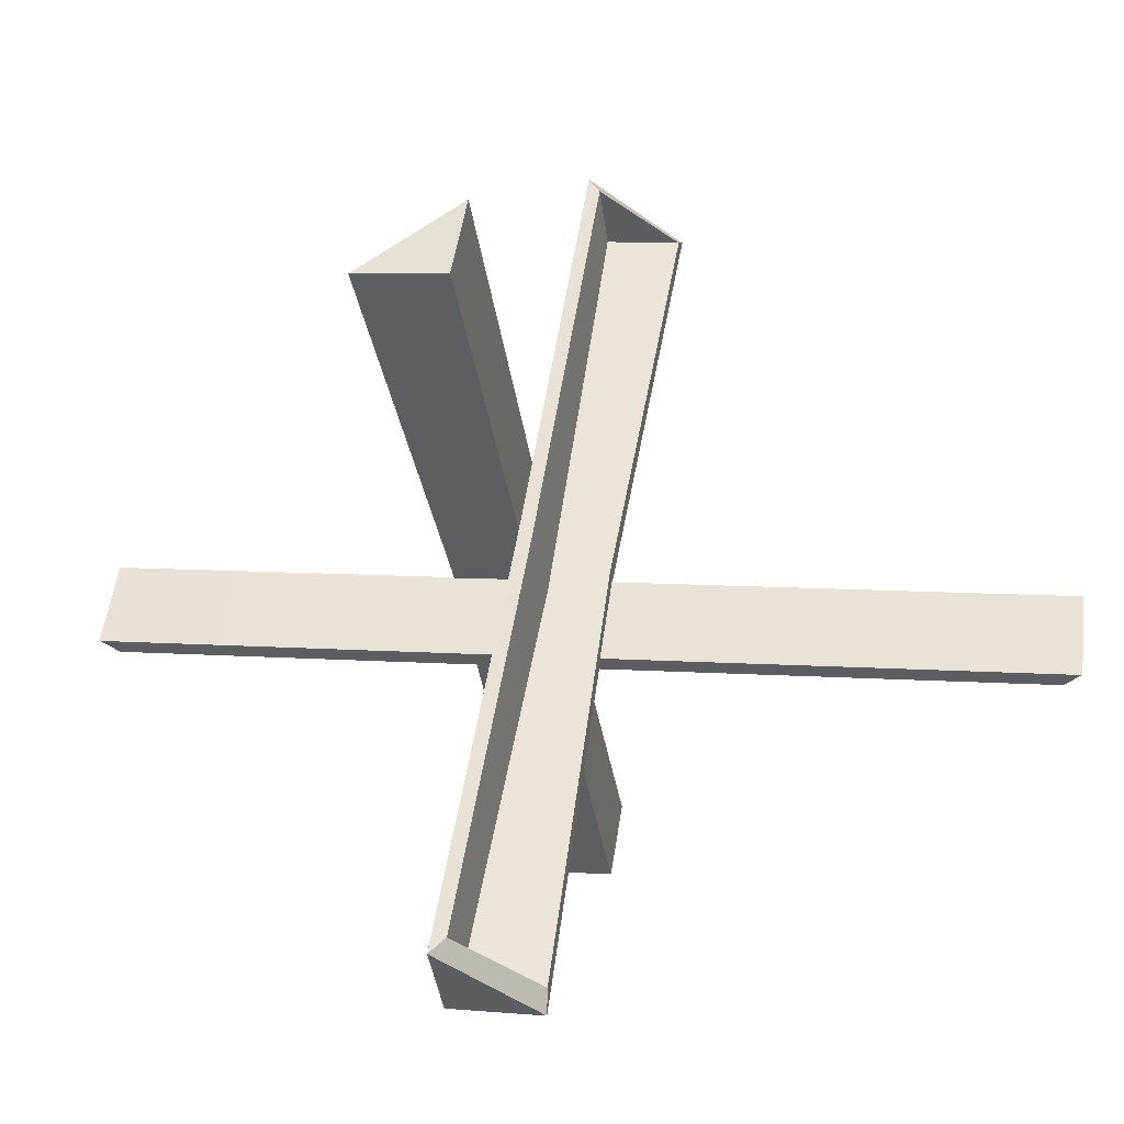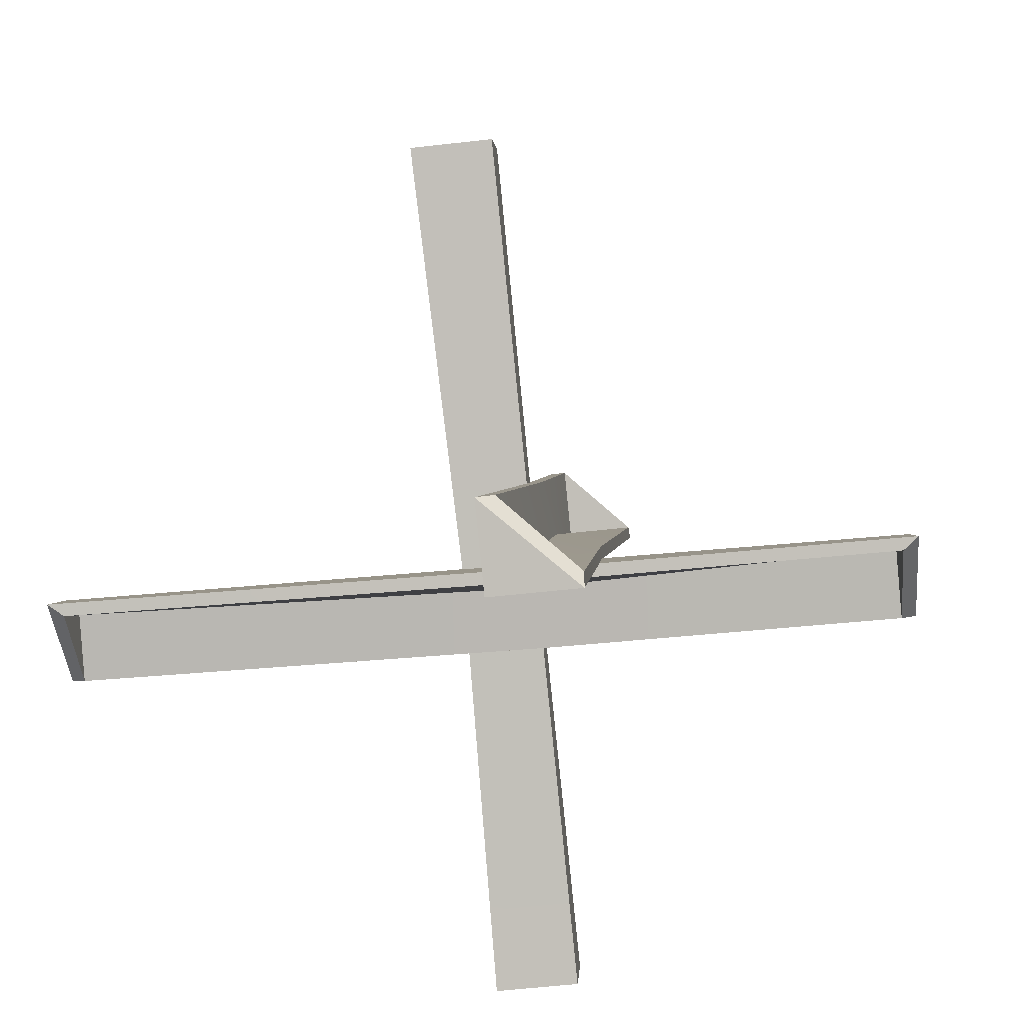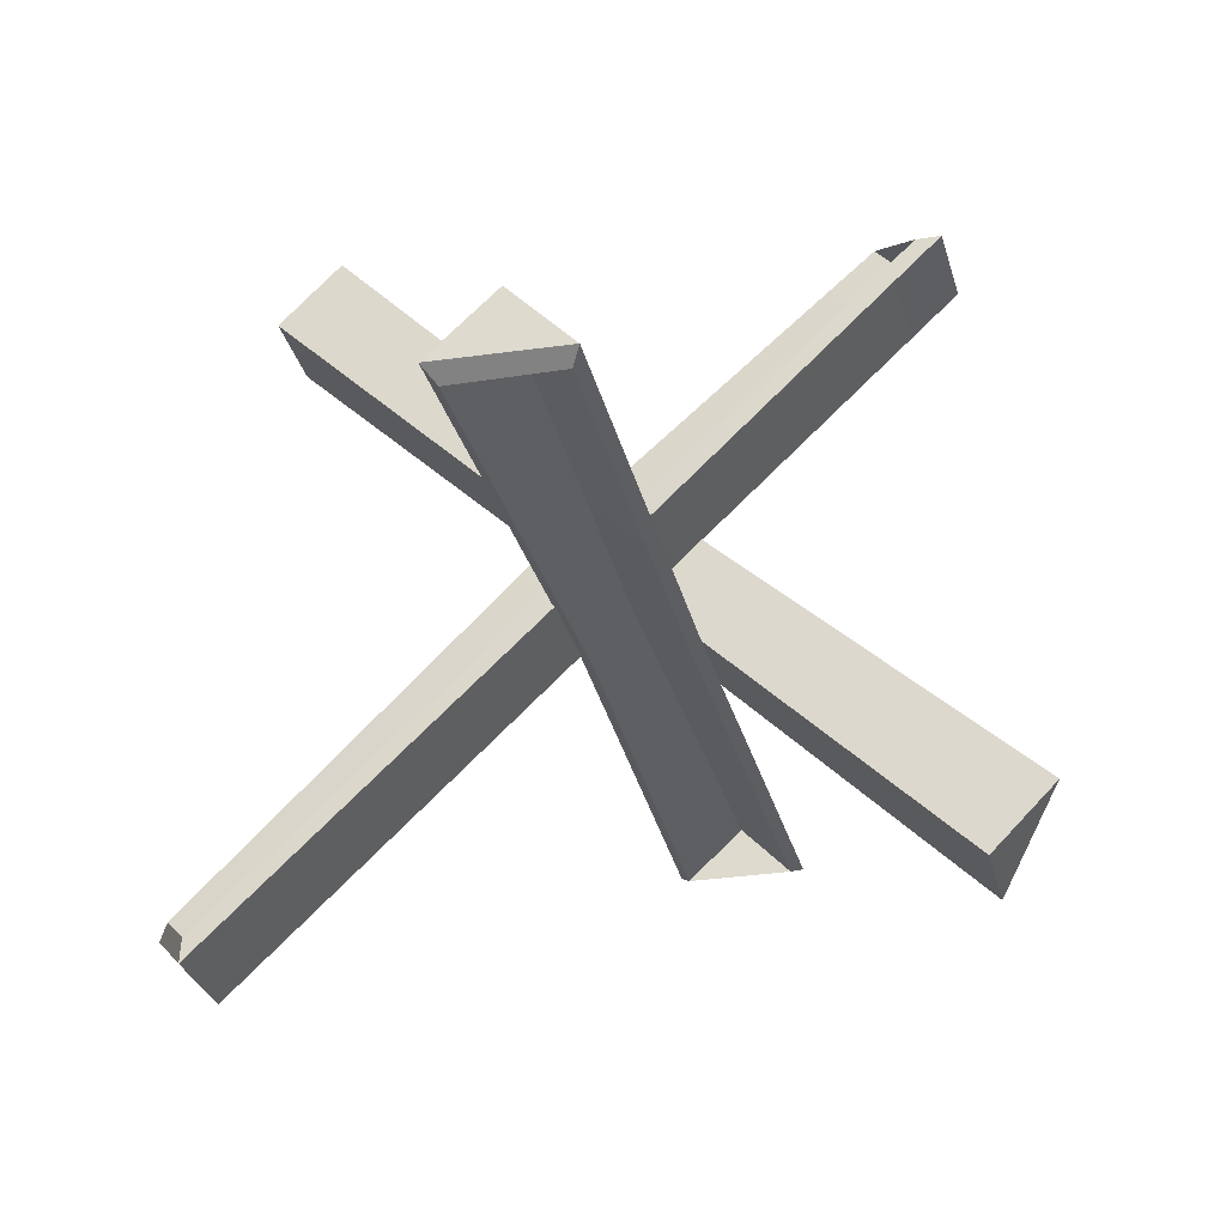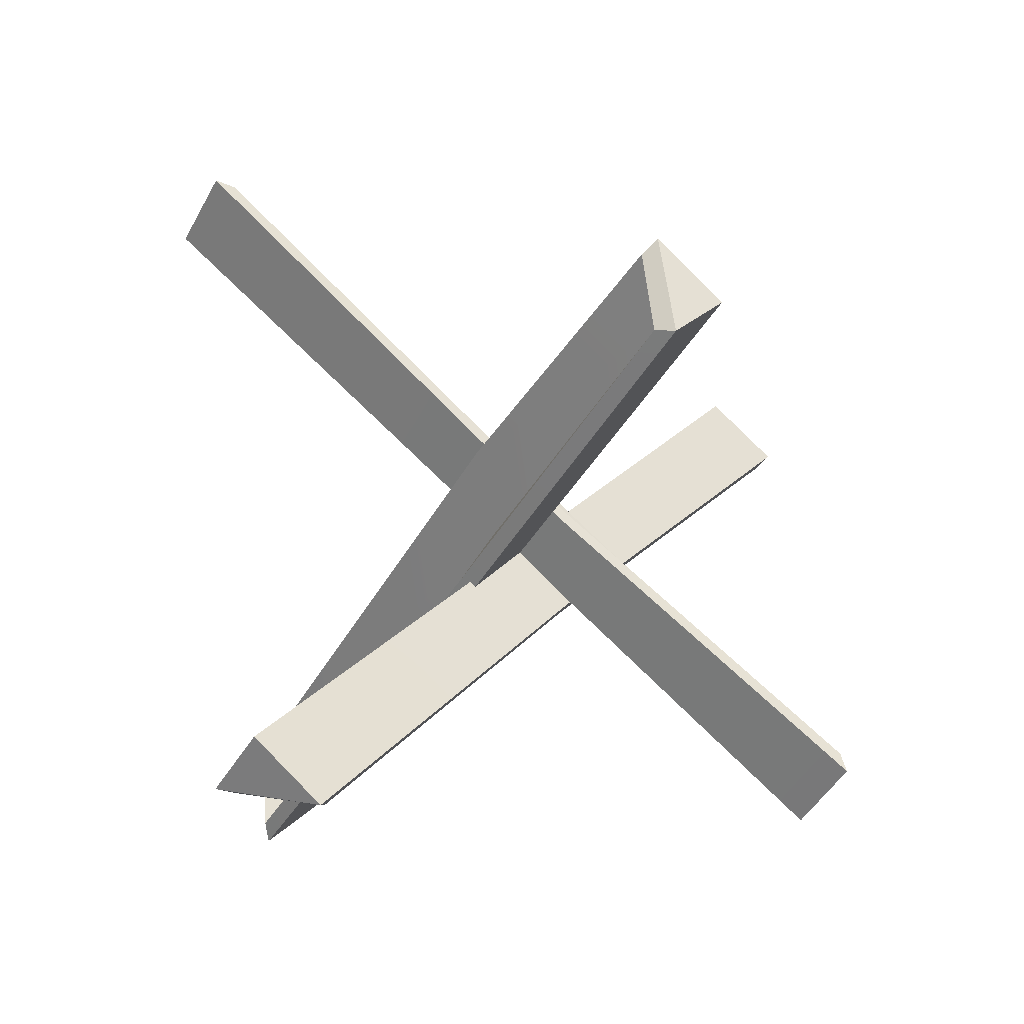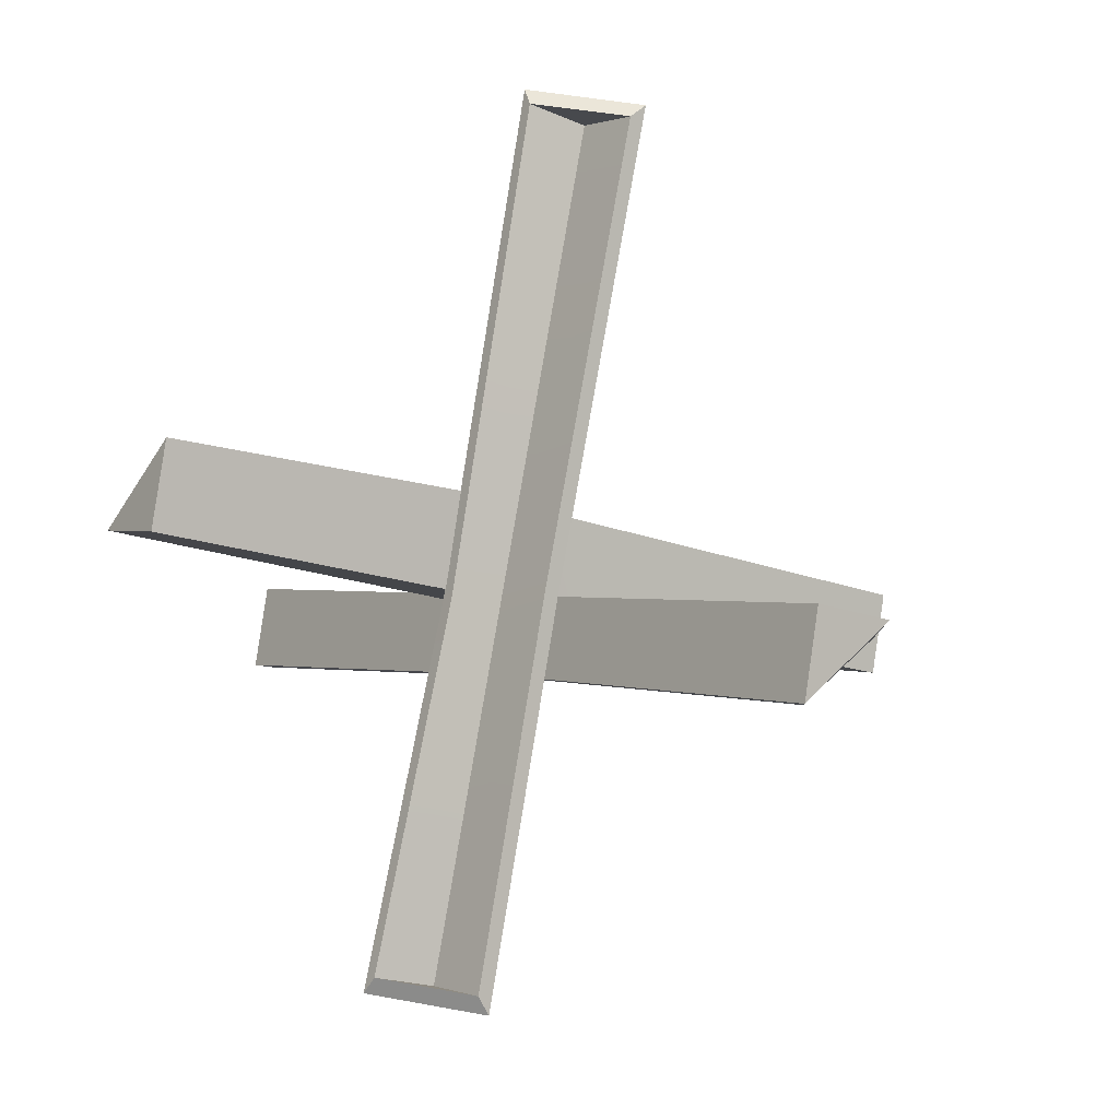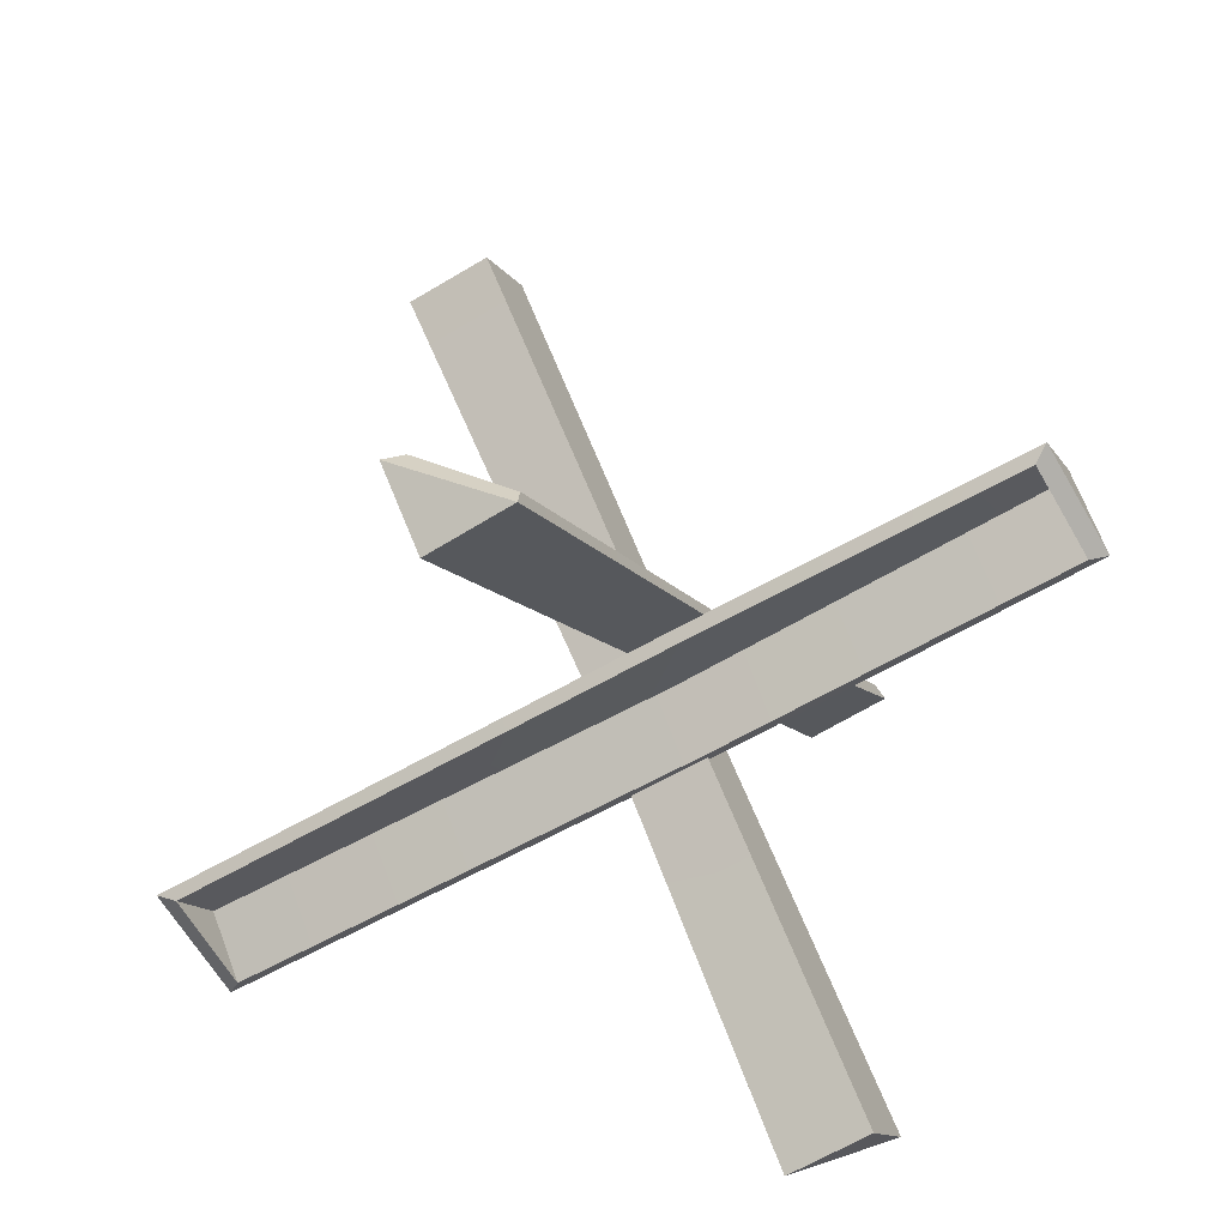
<metadata>
{"format":"obj","ext":"obj","renderer":"f3d","projection":"perspective","resolution":1024,"background":"white","views":[{"elev":-3.3,"azim":-19.7,"up":"+Z"},{"elev":-33.9,"azim":155.4,"up":"+Z"},{"elev":-60.6,"azim":-142.1,"up":"+Y"},{"elev":-9.3,"azim":-120.7,"up":"+Y"},{"elev":38.0,"azim":-21.9,"up":"+Y"},{"elev":37.1,"azim":176.8,"up":"+Y"}]}
</metadata>
<code>
g SM_Prop_TankTrap_01
v 0.1673 0.8093 0.7855
v 0.2317 0.9272 0.6887
v 0.374 0.8428 0.6806
v -0.3412 0.09488 -0.7052
v -0.4056 -0.02296 -0.6084
v -0.1989 0.0105 -0.7133
v -0.3731 -0.02057 -0.5838
v -0.3208 0.07515 -0.6625
v -0.2004 0.00376 -0.6693
v 0.3513 0.8053 0.673
v 0.231 0.8767 0.6799
v 0.1786 0.7809 0.7585
v 0.2061 1.255 -0.5597
v 0.3461 1.167 -0.5646
v 0.4012 1.247 -0.4305
v -0.3729 -0.02847 0.4446
v -0.5129 0.05981 0.4494
v -0.3178 0.05158 0.5787
v -0.4911 0.09423 0.4514
v -0.3774 0.02253 0.4475
v -0.3308 0.09025 0.5609
v 0.3616 1.241 -0.4109
v 0.315 1.174 -0.5244
v 0.2013 1.245 -0.5204
v -0.6532 0.9962 -0.06791
v -0.7171 0.876 0.0263
v -0.7681 0.7965 -0.1097
v 0.7799 0.02832 -0.03935
v 0.8438 0.1485 -0.1336
v 0.7289 -0.05116 -0.1754
v 0.8083 0.152 -0.1533
v 0.7564 0.05433 -0.07677
v 0.7133 -0.01292 -0.1918
v -0.7284 0.8034 -0.1286
v -0.6853 0.8707 -0.01355
v -0.6333 0.9683 -0.09007
v -0.09364 0.3848 0.07117
v 0.1786 0.7809 0.7585
v 0.231 0.8767 0.6799
v -0.05126 0.4257 -0.02407
v -0.3731 -0.02057 -0.5838
v -0.3208 0.07515 -0.6625
v 0.2317 0.9272 0.6887
v 0.07056 0.4323 -0.01169
v 0.374 0.8428 0.6806
v -0.06792 0.4918 -0.04047
v -0.1989 0.0105 -0.7133
v -0.3412 0.09488 -0.7052
v -0.05126 0.4257 -0.02407
v 0.231 0.8767 0.6799
v 0.3513 0.8053 0.673
v 0.05892 0.4108 0.00775
v -0.3208 0.07515 -0.6625
v -0.2004 0.00376 -0.6693
v -0.06792 0.4918 -0.04047
v 0.2317 0.9272 0.6887
v 0.1673 0.8093 0.7855
v -0.1161 0.3971 0.07123
v -0.3412 0.09488 -0.7052
v -0.4056 -0.02296 -0.6084
v -0.4056 -0.02296 -0.6084
v -0.3731 -0.02057 -0.5838
v -0.2004 0.00376 -0.6693
v -0.1989 0.0105 -0.7133
v 0.374 0.8428 0.6806
v 0.3513 0.8053 0.673
v 0.1786 0.7809 0.7585
v 0.1673 0.8093 0.7855
v 0.1673 0.8093 0.7855
v 0.1786 0.7809 0.7585
v -0.09364 0.3848 0.07117
v -0.1161 0.3971 0.07123
v -0.4056 -0.02296 -0.6084
v -0.3731 -0.02057 -0.5838
v 0.05892 0.4108 0.00775
v 0.3513 0.8053 0.673
v 0.374 0.8428 0.6806
v 0.07056 0.4323 -0.01169
v -0.1989 0.0105 -0.7133
v -0.2004 0.00376 -0.6693
v -0.1744 0.5723 0.02936
v 0.2013 1.245 -0.5204
v 0.315 1.174 -0.5244
v -0.08576 0.5454 0.04988
v -0.4911 0.09423 0.4514
v -0.3774 0.02253 0.4475
v 0.3461 1.167 -0.5646
v 0.0007799 0.5918 0.1219
v 0.4012 1.247 -0.4305
v -0.06541 0.4826 0.01309
v -0.3178 0.05158 0.5787
v -0.3729 -0.02847 0.4446
v -0.08576 0.5454 0.04988
v 0.315 1.174 -0.5244
v 0.3616 1.241 -0.4109
v -0.02367 0.6116 0.1201
v -0.3774 0.02253 0.4475
v -0.3308 0.09025 0.5609
v -0.06541 0.4826 0.01309
v 0.3461 1.167 -0.5646
v 0.2061 1.255 -0.5597
v -0.1848 0.5567 0.01136
v -0.3729 -0.02847 0.4446
v -0.5129 0.05981 0.4494
v -0.5129 0.05981 0.4494
v -0.4911 0.09423 0.4514
v -0.3308 0.09025 0.5609
v -0.3178 0.05158 0.5787
v 0.4012 1.247 -0.4305
v 0.3616 1.241 -0.4109
v 0.2013 1.245 -0.5204
v 0.2061 1.255 -0.5597
v 0.2061 1.255 -0.5597
v 0.2013 1.245 -0.5204
v -0.1744 0.5723 0.02936
v -0.1848 0.5567 0.01136
v -0.5129 0.05981 0.4494
v -0.4911 0.09423 0.4514
v -0.02367 0.6116 0.1201
v 0.3616 1.241 -0.4109
v 0.4012 1.247 -0.4305
v 0.0007799 0.5918 0.1219
v -0.3178 0.05158 0.5787
v -0.3308 0.09025 0.5609
v -0.1034 0.6862 -0.1281
v -0.6333 0.9683 -0.09007
v -0.6853 0.8707 -0.01355
v -0.05827 0.5243 -0.07156
v 0.8083 0.152 -0.1533
v 0.7564 0.05433 -0.07677
v -0.7171 0.876 0.0263
v -0.1169 0.4182 -0.139
v -0.7681 0.7965 -0.1097
v -0.08743 0.5195 -0.001292
v 0.7289 -0.05116 -0.1754
v 0.7799 0.02832 -0.03935
v -0.05827 0.5243 -0.07156
v -0.6853 0.8707 -0.01355
v -0.7284 0.8034 -0.1286
v -0.1004 0.4384 -0.1569
v 0.7564 0.05433 -0.07677
v 0.7133 -0.01292 -0.1918
v -0.08743 0.5195 -0.001292
v -0.7171 0.876 0.0263
v -0.6532 0.9962 -0.06791
v -0.09991 0.7009 -0.1069
v 0.7799 0.02832 -0.03935
v 0.8438 0.1485 -0.1336
v 0.8438 0.1485 -0.1336
v 0.8083 0.152 -0.1533
v 0.7133 -0.01292 -0.1918
v 0.7289 -0.05116 -0.1754
v -0.7681 0.7965 -0.1097
v -0.7284 0.8034 -0.1286
v -0.6333 0.9683 -0.09007
v -0.6532 0.9962 -0.06791
v -0.6532 0.9962 -0.06791
v -0.6333 0.9683 -0.09007
v -0.1034 0.6862 -0.1281
v -0.09991 0.7009 -0.1069
v 0.8438 0.1485 -0.1336
v 0.8083 0.152 -0.1533
v -0.1004 0.4384 -0.1569
v -0.7284 0.8034 -0.1286
v -0.7681 0.7965 -0.1097
v -0.1169 0.4182 -0.139
v 0.7289 -0.05116 -0.1754
v 0.7133 -0.01292 -0.1918
g SM_Prop_TankTrap_01_0
f 3 2 1
f 6 5 4
f 9 8 7
f 12 11 10
f 15 14 13
f 18 17 16
f 21 20 19
f 24 23 22
f 27 26 25
f 30 29 28
f 33 32 31
f 36 35 34
f 39 38 37
f 40 39 37
f 40 37 41
f 42 40 41
f 45 44 43
f 44 46 43
f 44 47 46
f 47 48 46
f 51 50 49
f 52 51 49
f 52 49 53
f 54 52 53
f 57 56 55
f 58 57 55
f 58 55 59
f 60 58 59
f 63 62 61
f 64 63 61
f 67 66 65
f 68 67 65
f 71 70 69
f 72 71 69
f 72 73 71
f 73 74 71
f 77 76 75
f 78 77 75
f 78 75 79
f 75 80 79
f 83 82 81
f 84 83 81
f 84 81 85
f 86 84 85
f 89 88 87
f 88 90 87
f 88 91 90
f 91 92 90
f 95 94 93
f 96 95 93
f 96 93 97
f 98 96 97
f 101 100 99
f 102 101 99
f 102 99 103
f 104 102 103
f 107 106 105
f 108 107 105
f 111 110 109
f 112 111 109
f 115 114 113
f 116 115 113
f 116 117 115
f 117 118 115
f 121 120 119
f 122 121 119
f 122 119 123
f 119 124 123
f 127 126 125
f 128 127 125
f 128 125 129
f 130 128 129
f 133 132 131
f 132 134 131
f 132 135 134
f 135 136 134
f 139 138 137
f 140 139 137
f 140 137 141
f 142 140 141
f 145 144 143
f 146 145 143
f 146 143 147
f 148 146 147
f 151 150 149
f 152 151 149
f 155 154 153
f 156 155 153
f 159 158 157
f 160 159 157
f 160 161 159
f 161 162 159
f 165 164 163
f 166 165 163
f 166 163 167
f 163 168 167

</code>
